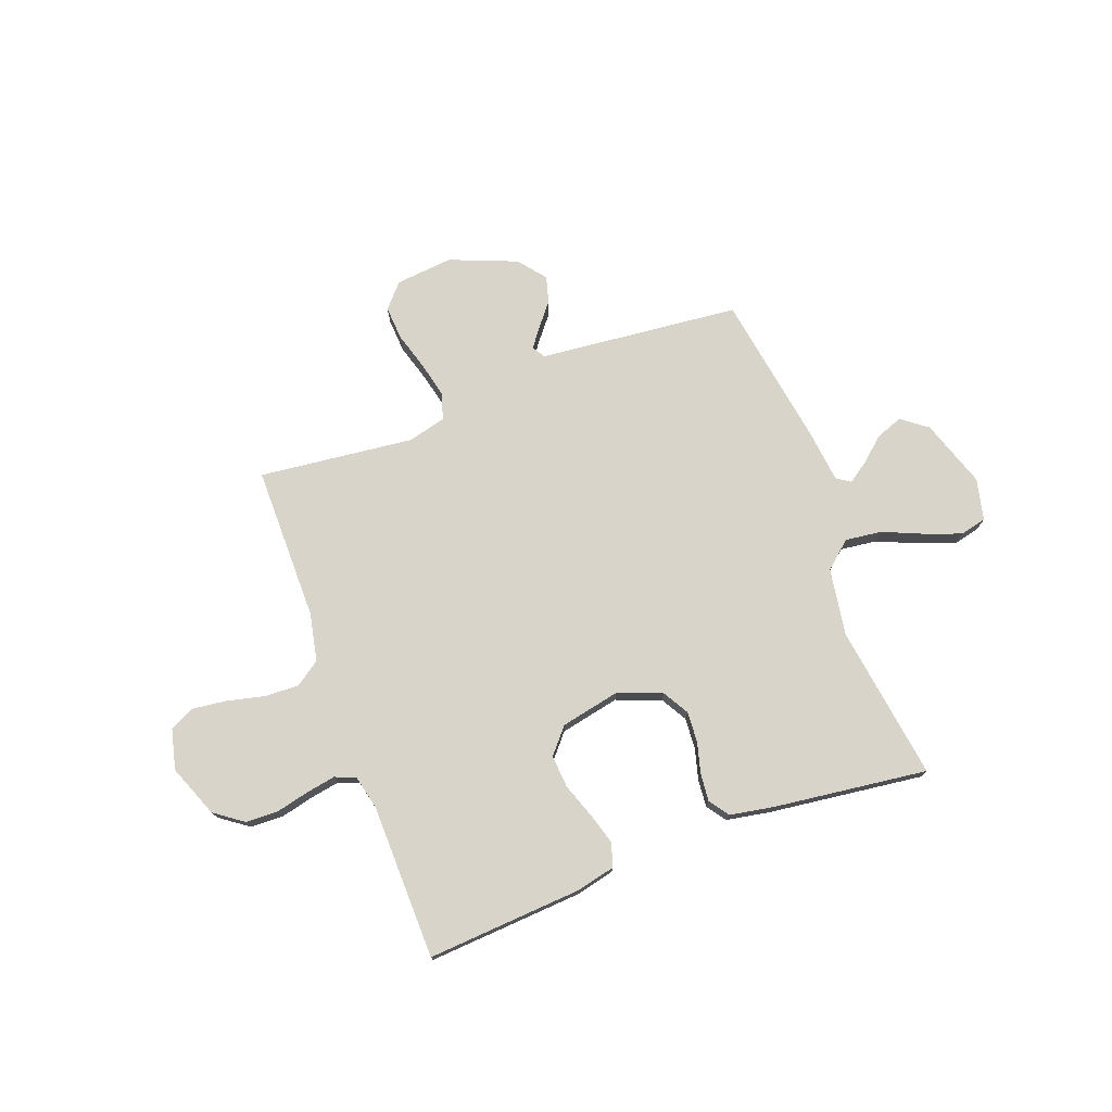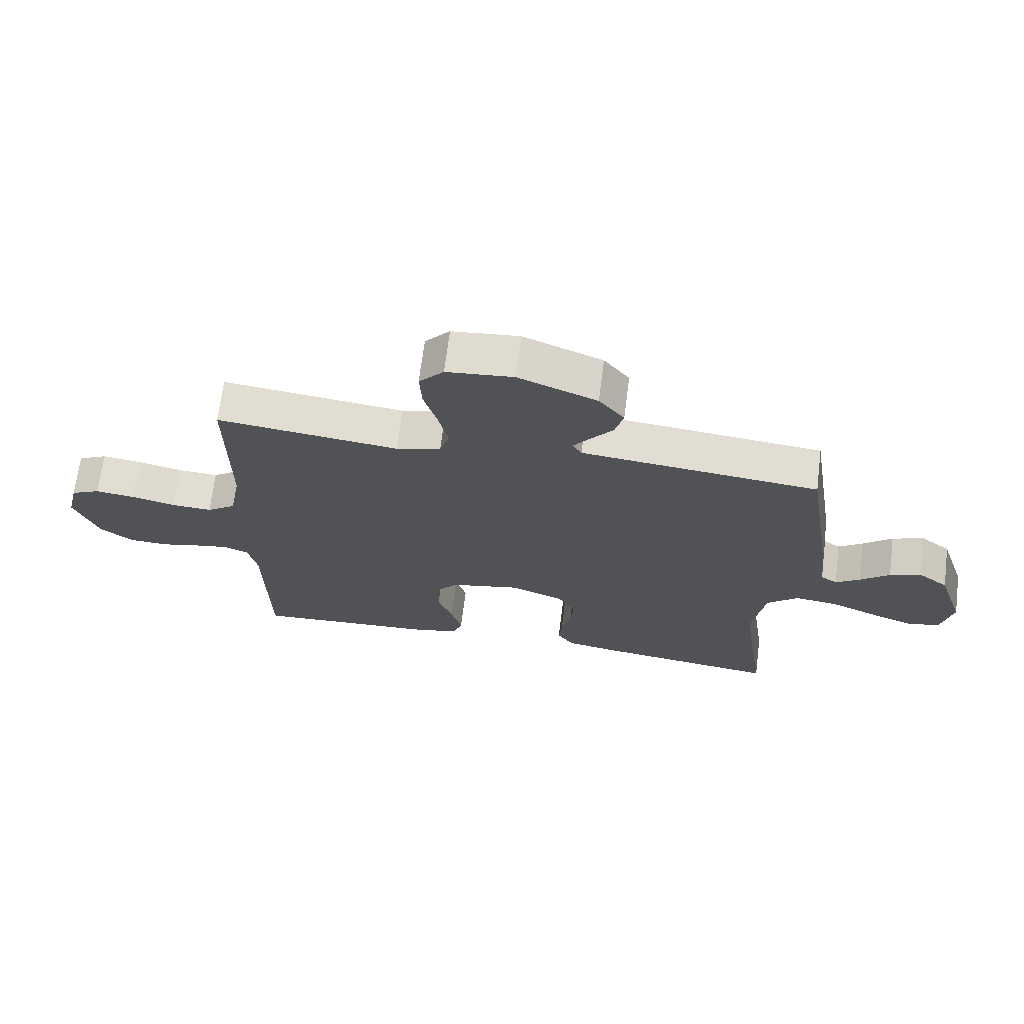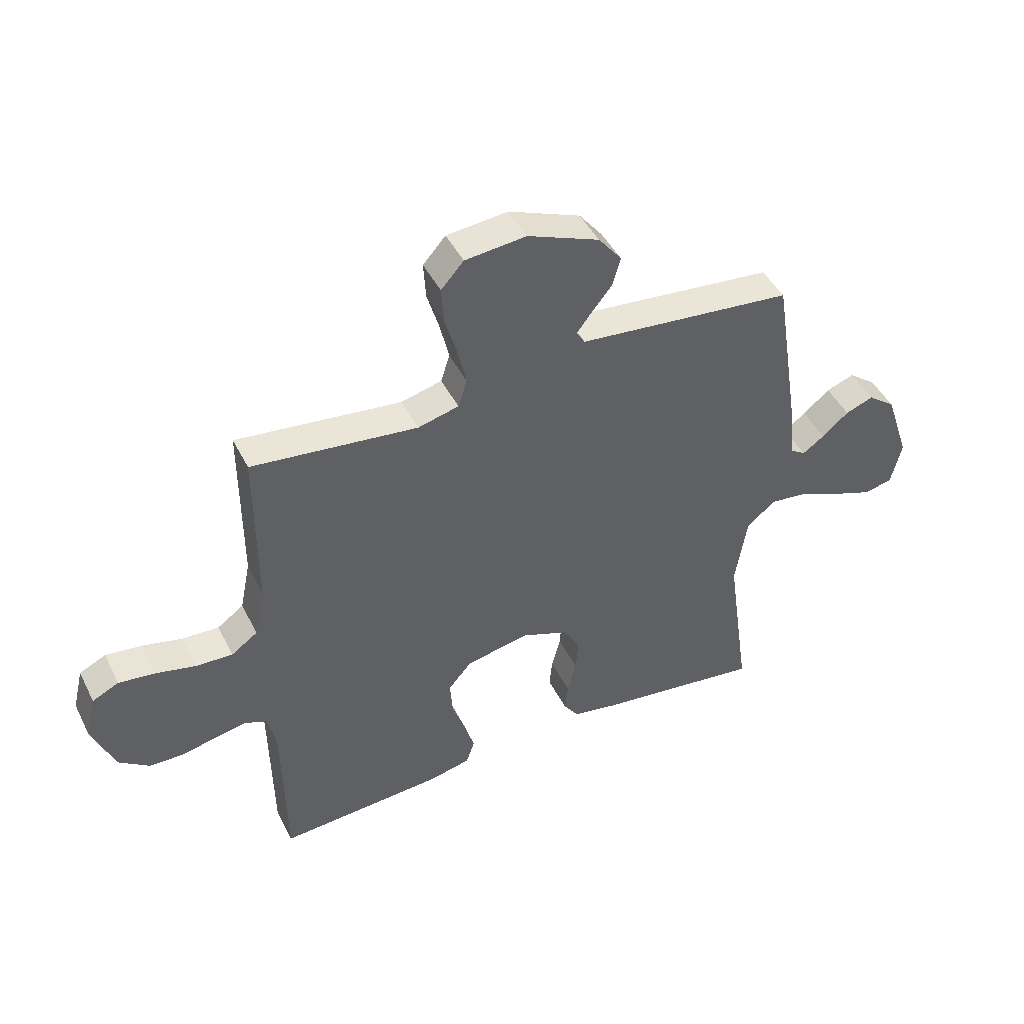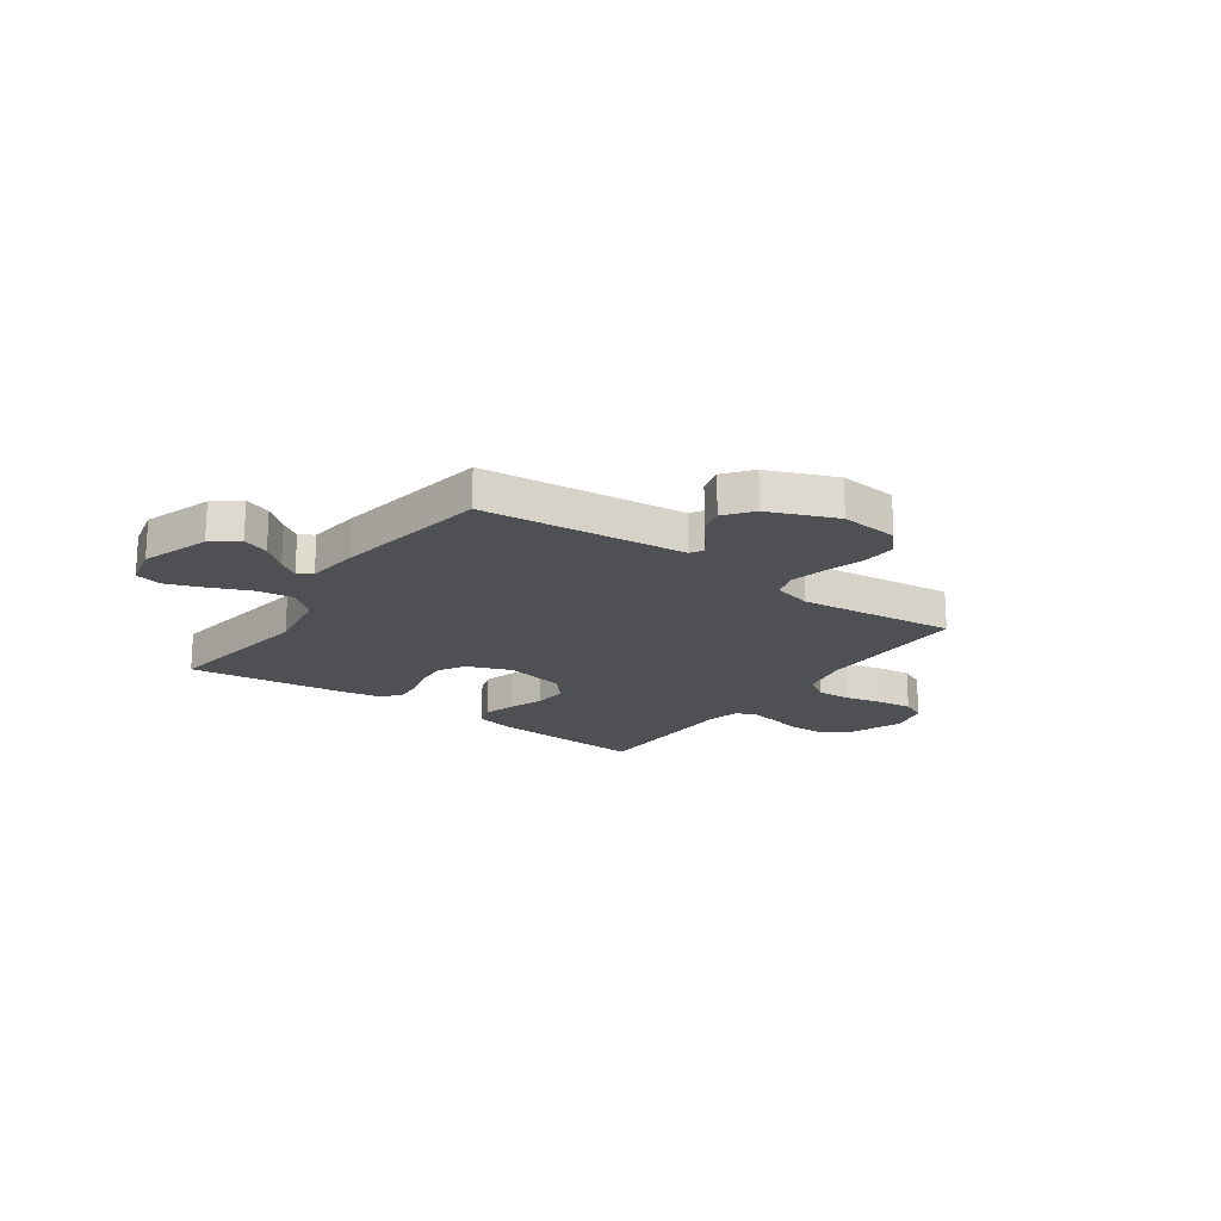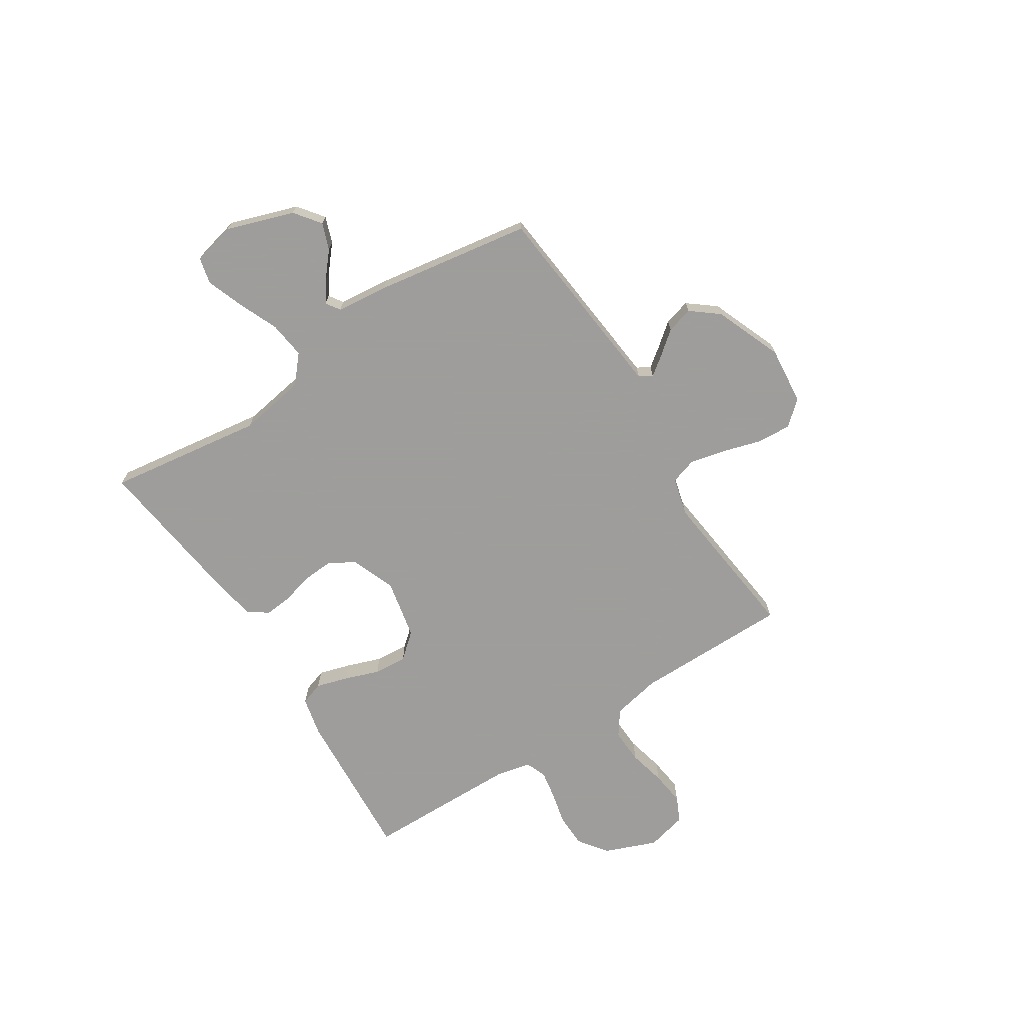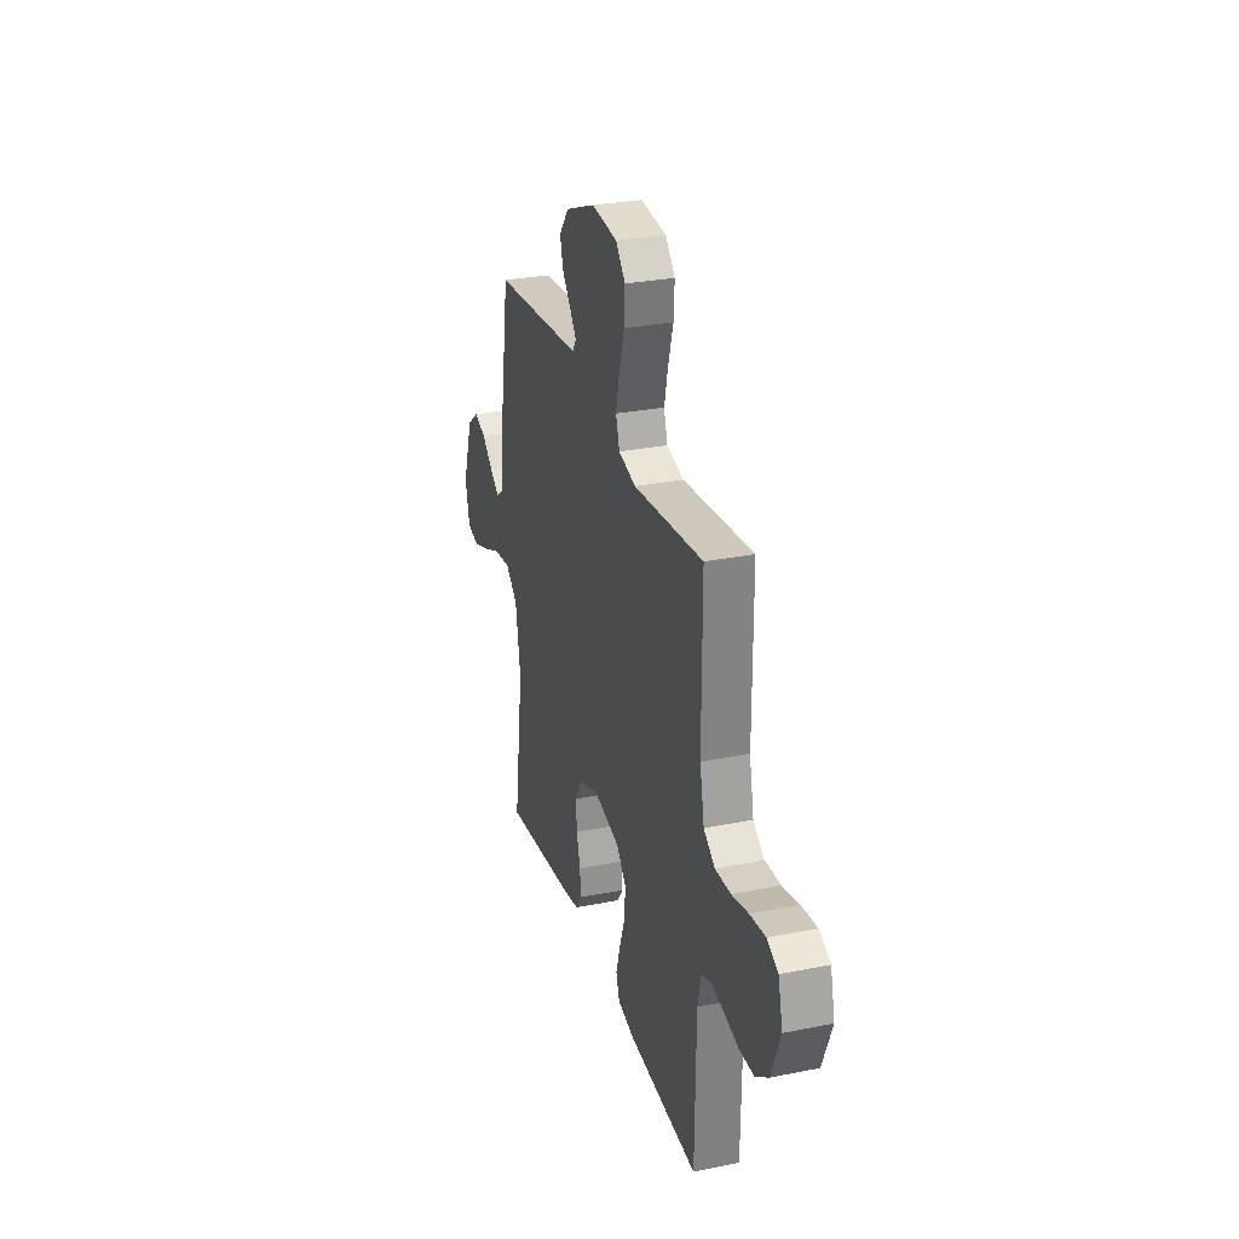
<metadata>
{"format":"obj","ext":"obj","renderer":"f3d","projection":"perspective","resolution":1024,"background":"white","views":[{"elev":75.0,"azim":159.6,"up":"+Y"},{"elev":68.4,"azim":-172.8,"up":"+Z"},{"elev":45.3,"azim":154.4,"up":"+Z"},{"elev":-19.2,"azim":-35.3,"up":"+Y"},{"elev":-70.7,"azim":-57.3,"up":"+Y"},{"elev":28.9,"azim":73.3,"up":"+Z"}]}
</metadata>
<code>
v 0.5 0.07 0.5
v 0.5 0.07 0.2
v 0.519 0.07 0.107
v 0.567 0.07 0.073
v 0.634 0.07 0.076
v 0.706 0.07 0.093
v 0.772 0.07 0.101
v 0.82 0.07 0.078
v 0.839 0.07 0
v 0.799 0.07 -0.101
v 0.744 0.07 -0.141
v 0.68 0.07 -0.143
v 0.616 0.07 -0.128
v 0.56 0.07 -0.118
v 0.52 0.07 -0.134
v 0.505 0.07 -0.2
v 0.5 0.07 -0.5
v 0.2 0.07 -0.48
v 0.125 0.07 -0.463
v 0.11 0.07 -0.418
v 0.128 0.07 -0.357
v 0.152 0.07 -0.29
v 0.157 0.07 -0.226
v 0.115 0.07 -0.177
v 0 0.07 -0.153
v -0.086 0.07 -0.186
v -0.115 0.07 -0.236
v -0.111 0.07 -0.296
v -0.095 0.07 -0.356
v -0.09 0.07 -0.409
v -0.117 0.07 -0.447
v -0.2 0.07 -0.462
v -0.5 0.07 -0.5
v -0.457 0.07 -0.2
v -0.478 0.07 -0.07
v -0.53 0.07 -0.025
v -0.601 0.07 -0.034
v -0.678 0.07 -0.067
v -0.749 0.07 -0.093
v -0.8 0.07 -0.081
v -0.819 0.07 0
v -0.775 0.07 0.131
v -0.725 0.07 0.169
v -0.674 0.07 0.15
v -0.626 0.07 0.109
v -0.586 0.07 0.081
v -0.559 0.07 0.099
v -0.548 0.07 0.2
v -0.5 0.07 0.5
v -0.2 0.07 0.53
v -0.109 0.07 0.539
v -0.094 0.07 0.564
v -0.121 0.07 0.6
v -0.158 0.07 0.646
v -0.172 0.07 0.697
v -0.13 0.07 0.75
v 0 0.07 0.802
v 0.111 0.07 0.791
v 0.152 0.07 0.745
v 0.148 0.07 0.679
v 0.126 0.07 0.605
v 0.11 0.07 0.536
v 0.126 0.07 0.485
v 0.2 0.07 0.466
v 0.5 0 0.5
v 0.5 0 0.2
v 0.519 0 0.107
v 0.567 0 0.073
v 0.634 0 0.076
v 0.706 0 0.093
v 0.772 0 0.101
v 0.82 0 0.078
v 0.839 0 0
v 0.799 0 -0.101
v 0.744 0 -0.141
v 0.68 0 -0.143
v 0.616 0 -0.128
v 0.56 0 -0.118
v 0.52 0 -0.134
v 0.505 0 -0.2
v 0.5 0 -0.5
v 0.2 0 -0.48
v 0.125 0 -0.463
v 0.11 0 -0.418
v 0.128 0 -0.357
v 0.152 0 -0.29
v 0.157 0 -0.226
v 0.115 0 -0.177
v 0 0 -0.153
v -0.086 0 -0.186
v -0.115 0 -0.236
v -0.111 0 -0.296
v -0.095 0 -0.356
v -0.09 0 -0.409
v -0.117 0 -0.447
v -0.2 0 -0.462
v -0.5 0 -0.5
v -0.457 0 -0.2
v -0.478 0 -0.07
v -0.53 0 -0.025
v -0.601 0 -0.034
v -0.678 0 -0.067
v -0.749 0 -0.093
v -0.8 0 -0.081
v -0.819 0 0
v -0.775 0 0.131
v -0.725 0 0.169
v -0.674 0 0.15
v -0.626 0 0.109
v -0.586 0 0.081
v -0.559 0 0.099
v -0.548 0 0.2
v -0.5 0 0.5
v -0.2 0 0.53
v -0.109 0 0.539
v -0.094 0 0.564
v -0.121 0 0.6
v -0.158 0 0.646
v -0.172 0 0.697
v -0.13 0 0.75
v 0 0 0.802
v 0.111 0 0.791
v 0.152 0 0.745
v 0.148 0 0.679
v 0.126 0 0.605
v 0.11 0 0.536
v 0.126 0 0.485
v 0.2 0 0.466
f 58 59 60 61
f 58 61 62
f 57 58 62
f 56 57 62 63
f 53 54 55 56
f 52 53 56 63
f 48 49 50 51
f 47 48 51
f 42 43 44 45
f 42 45 46
f 41 42 46
f 40 41 46
f 37 38 39 40
f 37 40 46 47
f 31 32 33 34
f 31 34 35
f 28 29 30 31
f 27 28 31 35
f 26 27 35 36
f 19 20 21 22
f 17 18 19 22
f 16 17 22 23
f 15 16 23 24
f 10 11 12 13
f 10 13 14
f 9 10 14
f 5 6 7 8
f 4 5 8 9
f 64 1 2
f 63 64 2 3
f 51 52 63 3
f 36 37 47 51
f 25 26 36 51
f 4 9 14 15
f 15 24 25 51
f 3 4 15 51
f 125 124 123 122
f 126 125 122
f 126 122 121
f 127 126 121 120
f 120 119 118 117
f 127 120 117 116
f 115 114 113 112
f 115 112 111
f 109 108 107 106
f 110 109 106
f 110 106 105
f 110 105 104
f 104 103 102 101
f 111 110 104 101
f 98 97 96 95
f 99 98 95
f 95 94 93 92
f 99 95 92 91
f 100 99 91 90
f 86 85 84 83
f 86 83 82 81
f 87 86 81 80
f 88 87 80 79
f 77 76 75 74
f 78 77 74
f 78 74 73
f 72 71 70 69
f 73 72 69 68
f 66 65 128
f 67 66 128 127
f 67 127 116 115
f 115 111 101 100
f 115 100 90 89
f 79 78 73 68
f 115 89 88 79
f 115 79 68 67
f 1 65 66 2
f 2 66 67 3
f 3 67 68 4
f 4 68 69 5
f 5 69 70 6
f 6 70 71 7
f 7 71 72 8
f 8 72 73 9
f 9 73 74 10
f 10 74 75 11
f 11 75 76 12
f 12 76 77 13
f 13 77 78 14
f 14 78 79 15
f 15 79 80 16
f 16 80 81 17
f 17 81 82 18
f 18 82 83 19
f 19 83 84 20
f 20 84 85 21
f 21 85 86 22
f 22 86 87 23
f 23 87 88 24
f 24 88 89 25
f 25 89 90 26
f 26 90 91 27
f 27 91 92 28
f 28 92 93 29
f 29 93 94 30
f 30 94 95 31
f 31 95 96 32
f 32 96 97 33
f 33 97 98 34
f 34 98 99 35
f 35 99 100 36
f 36 100 101 37
f 37 101 102 38
f 38 102 103 39
f 39 103 104 40
f 40 104 105 41
f 41 105 106 42
f 42 106 107 43
f 43 107 108 44
f 44 108 109 45
f 45 109 110 46
f 46 110 111 47
f 47 111 112 48
f 48 112 113 49
f 49 113 114 50
f 50 114 115 51
f 51 115 116 52
f 52 116 117 53
f 53 117 118 54
f 54 118 119 55
f 55 119 120 56
f 56 120 121 57
f 57 121 122 58
f 58 122 123 59
f 59 123 124 60
f 60 124 125 61
f 61 125 126 62
f 62 126 127 63
f 63 127 128 64
f 64 128 65 1

</code>
